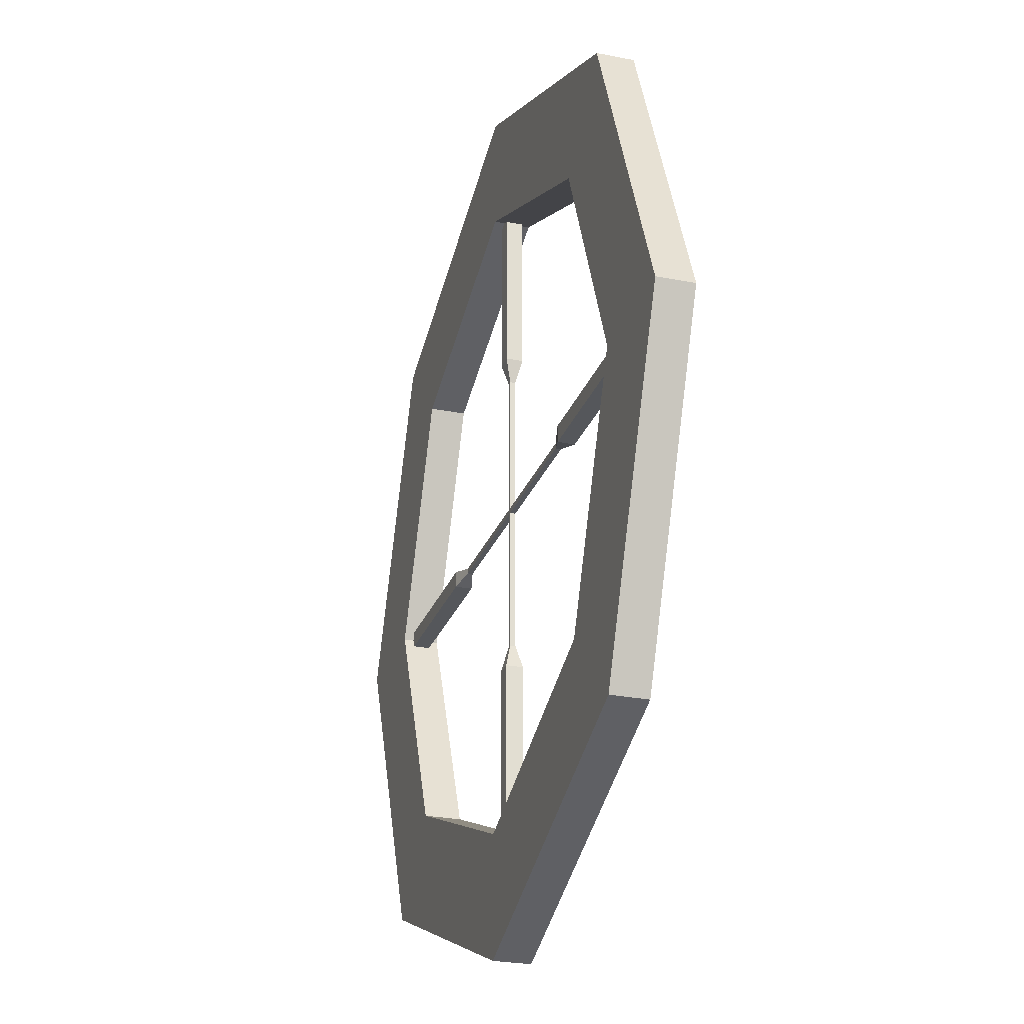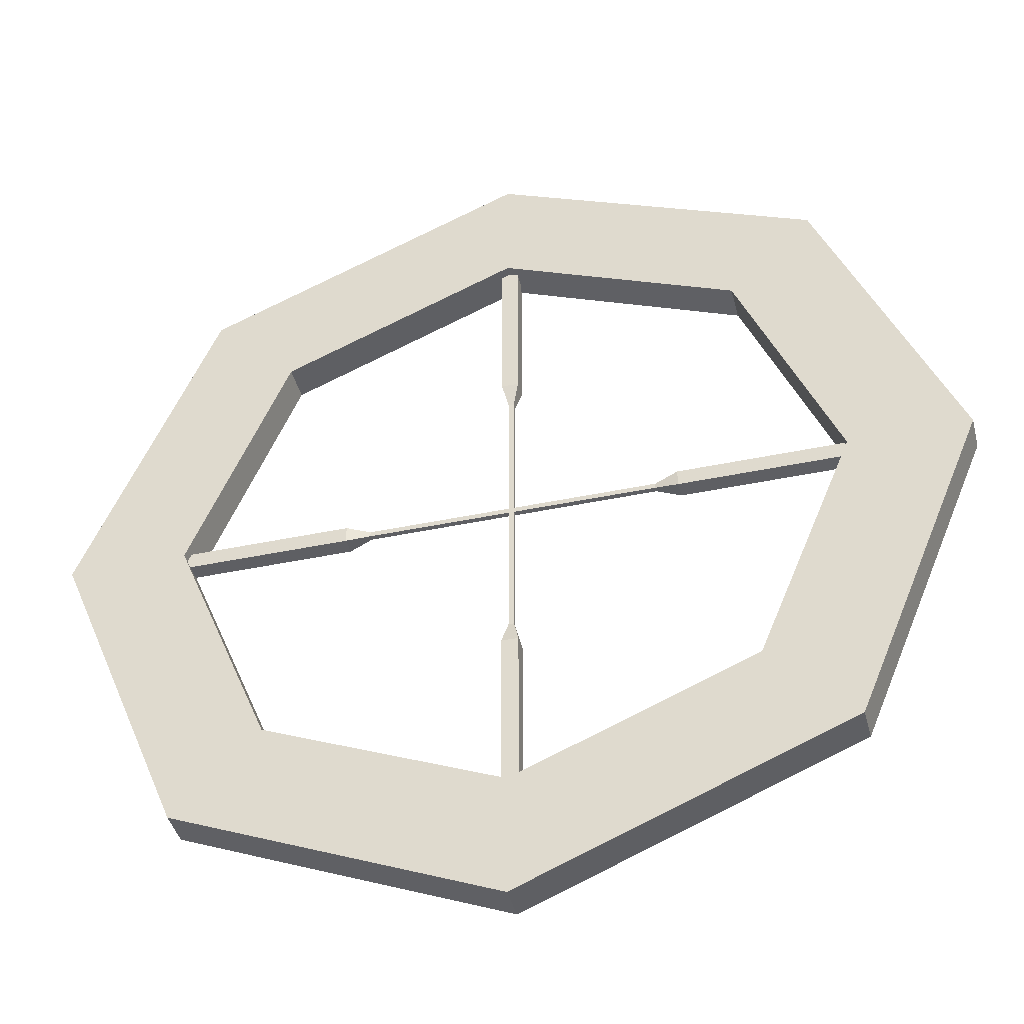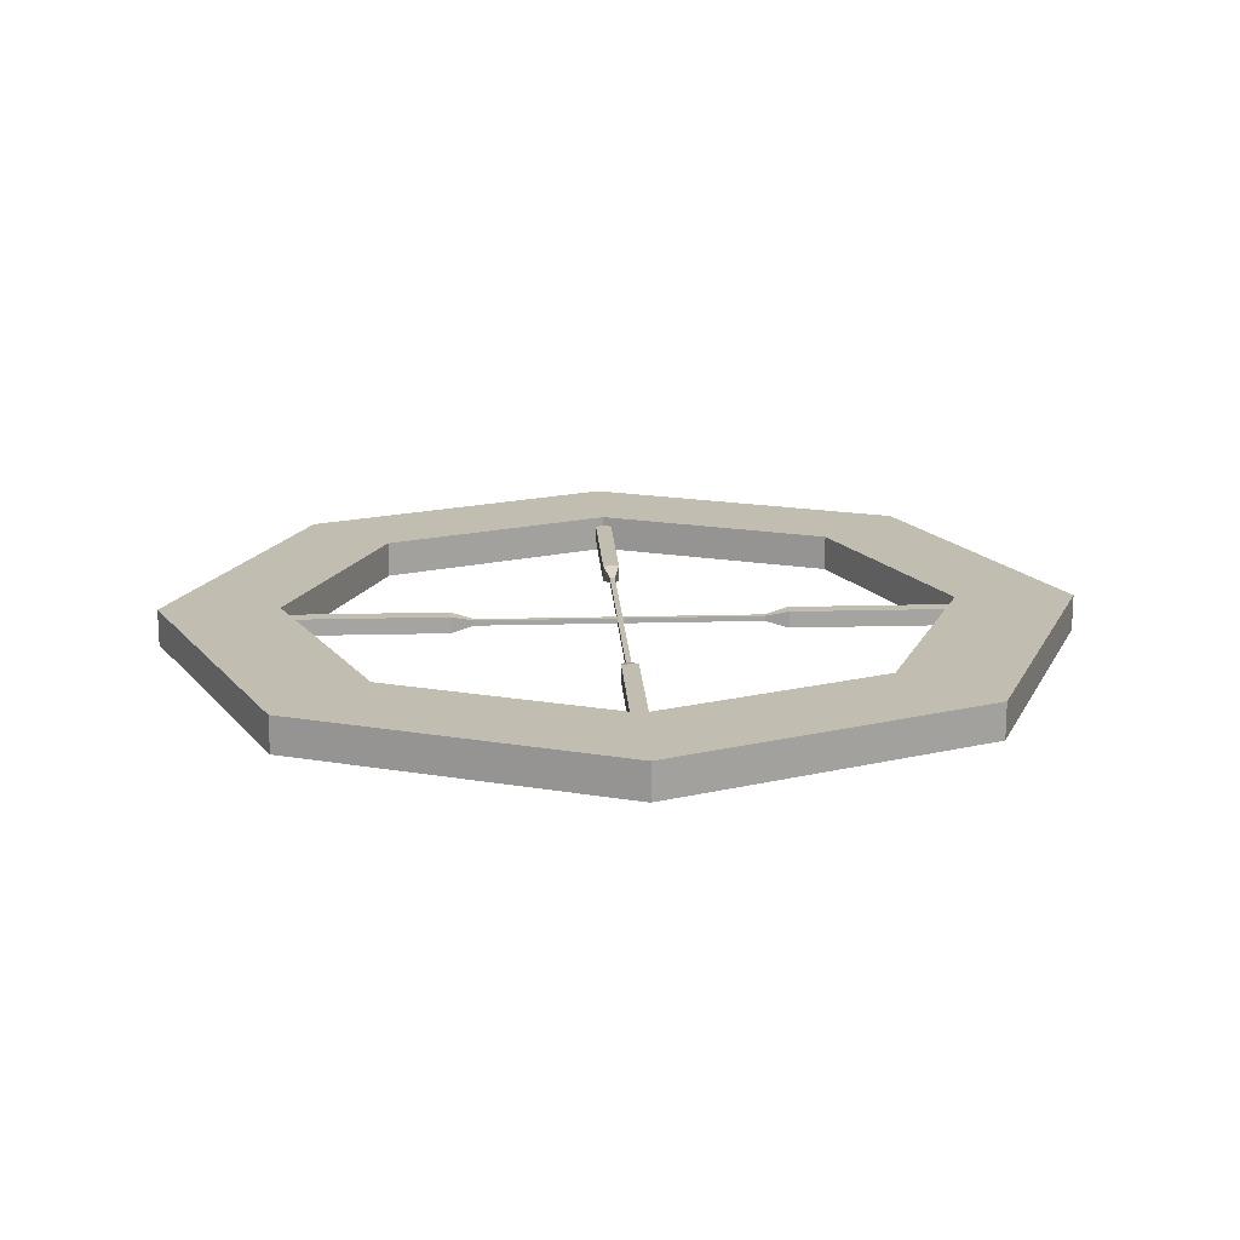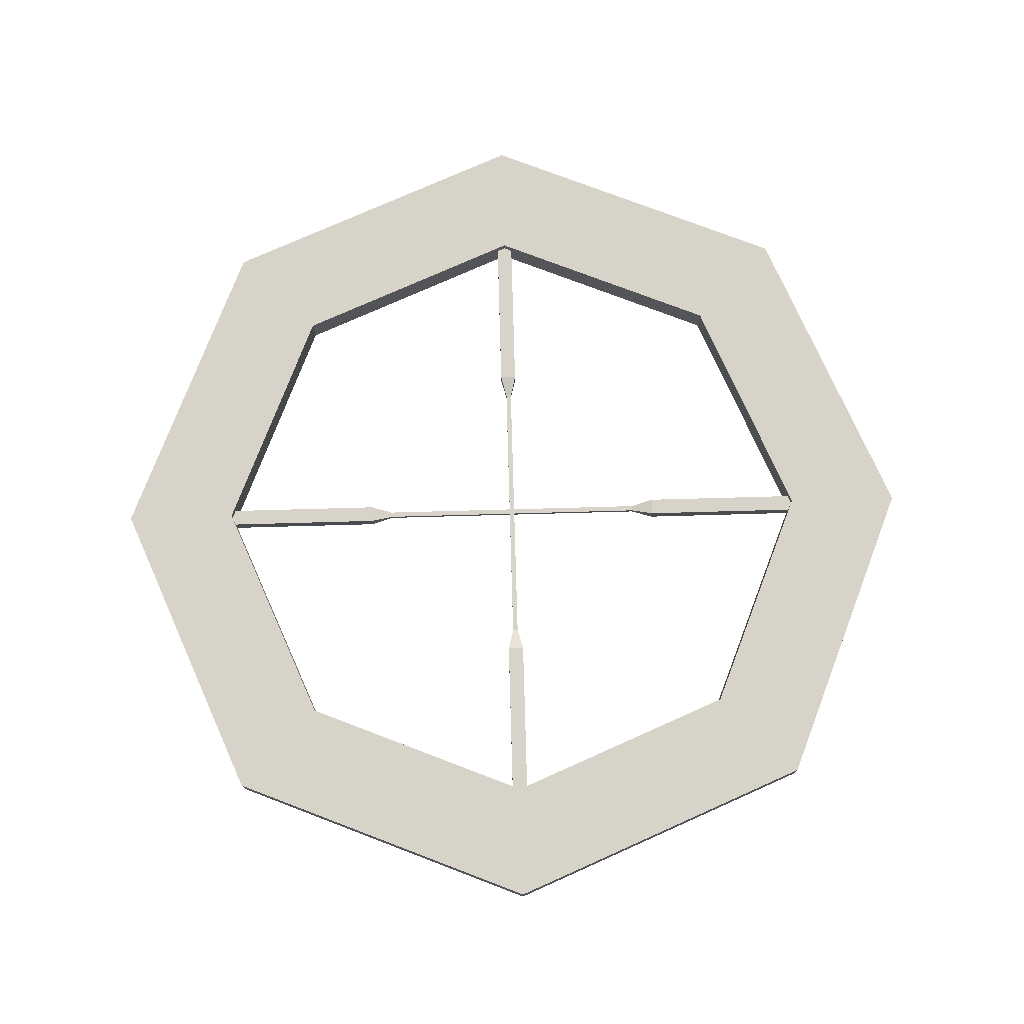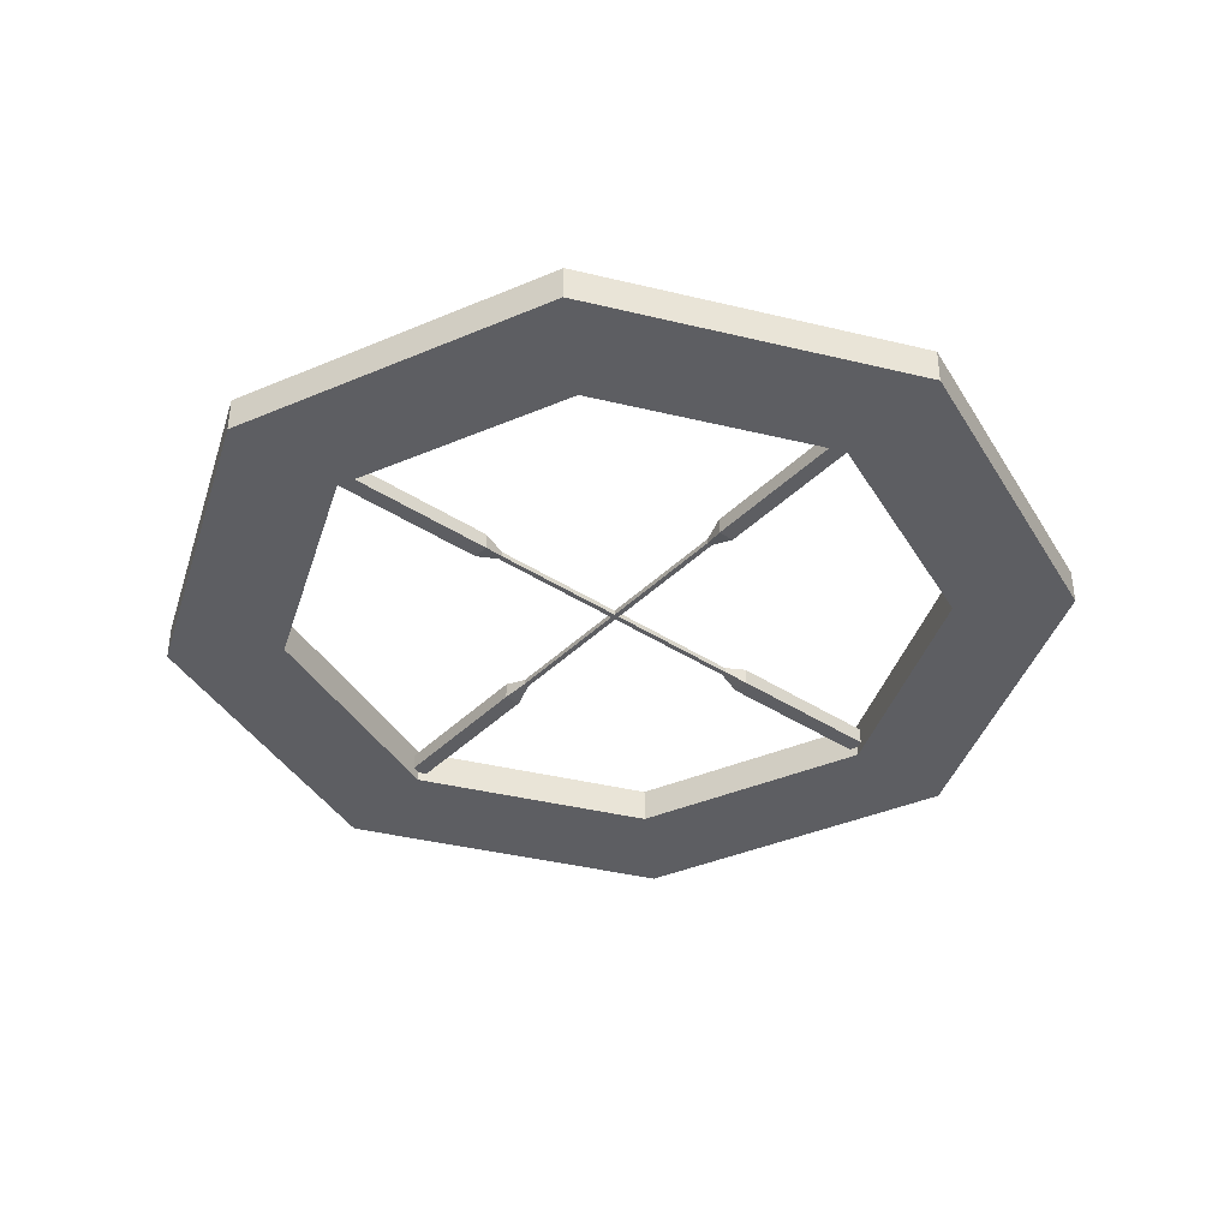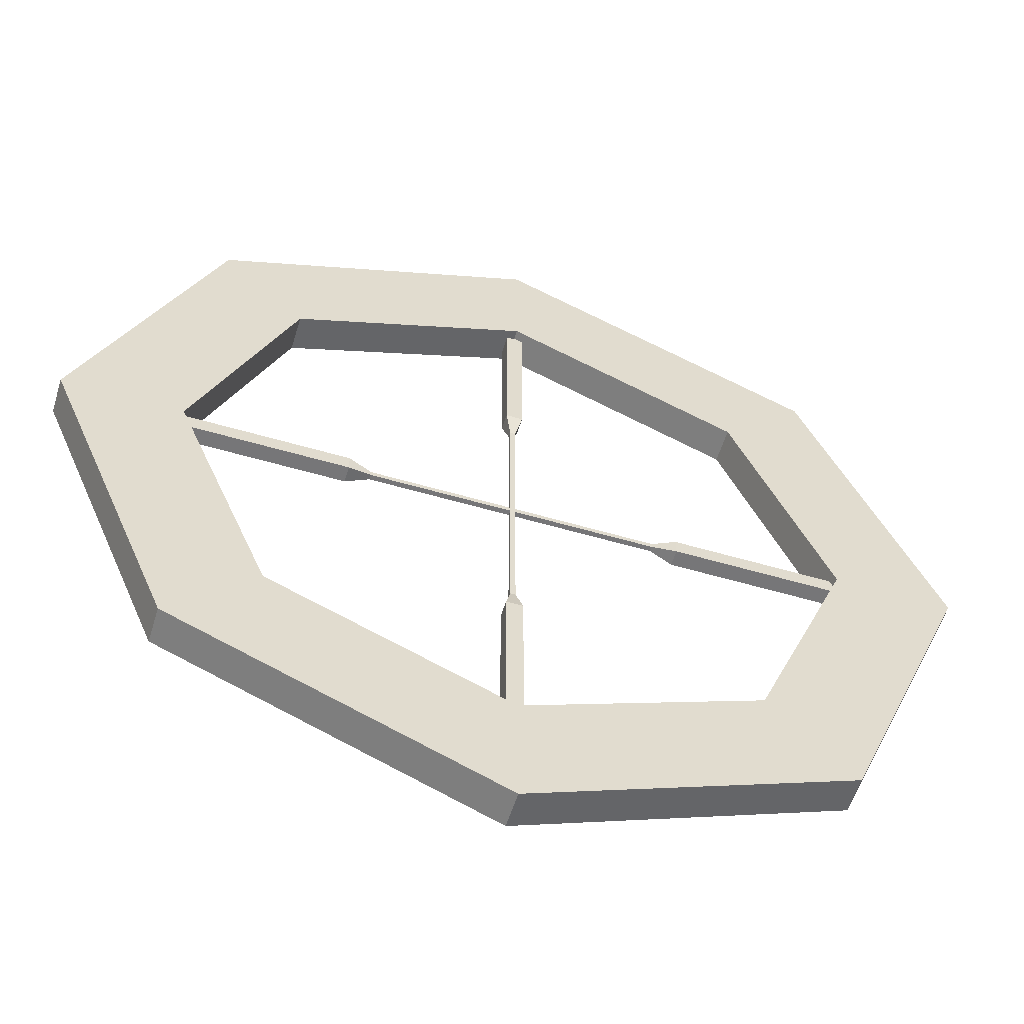
<metadata>
{"format":"obj","ext":"obj","renderer":"f3d","projection":"perspective","resolution":1024,"background":"white","views":[{"elev":-26.4,"azim":72.6,"up":"+Y"},{"elev":-42.0,"azim":-165.7,"up":"+Y"},{"elev":17.0,"azim":176.8,"up":"+Z"},{"elev":75.9,"azim":-1.6,"up":"+Z"},{"elev":-39.2,"azim":-39.4,"up":"+Z"},{"elev":-56.9,"azim":163.0,"up":"+Y"}]}
</metadata>
<code>
g SM_Wep_Crosshair_Sniper_01
v 0.01944 -0.0004812 -0.0004812
v 0.009647 -0.0004812 -0.0004812
v 0.009647 -0.0004812 0.0004812
v 0.01944 -0.0004812 0.0004812
v -0.01944 -0.0004812 -0.0004812
v -0.01944 0.0004812 -0.0004812
v -0.01944 0.0004812 0.0004812
v -0.01944 -0.0004812 0.0004812
v 0.009647 0.0004812 -0.0004812
v 0.01944 0.0004812 -0.0004812
v 0.01944 0.0004812 0.0004812
v 0.009647 0.0004812 0.0004812
v 0.01944 0.0004812 -0.0004812
v 0.01944 -0.0004812 -0.0004812
v 0.01944 -0.0004812 0.0004812
v 0.01944 0.0004812 0.0004812
v 0.01944 -0.0004812 0.0004812
v 0.009647 -0.0004812 0.0004812
v 0.009647 0.0004812 0.0004812
v 0.01944 0.0004812 0.0004812
v 0.01944 0.0004812 -0.0004812
v 0.009647 0.0004812 -0.0004812
v 0.009647 -0.0004812 -0.0004812
v 0.01944 -0.0004812 -0.0004812
v -0.009647 0.0004812 -0.0004812
v -0.01944 0.0004812 -0.0004812
v -0.01944 -0.0004812 -0.0004812
v -0.009647 -0.0004812 -0.0004812
v -0.01944 0.0004812 -0.0004812
v -0.009647 0.0004812 -0.0004812
v -0.009647 0.0004812 0.0004812
v -0.01944 0.0004812 0.0004812
v -0.009647 -0.0004812 0.0004812
v -0.01944 -0.0004812 0.0004812
v -0.01944 0.0004812 0.0004812
v -0.009647 0.0004812 0.0004812
v -0.009647 -0.0004812 -0.0004812
v -0.01944 -0.0004812 -0.0004812
v -0.01944 -0.0004812 0.0004812
v -0.009647 -0.0004812 0.0004812
v 0.009647 0.0004812 -0.0004812
v 0.008304 0.0001516 -0.0001516
v 0.008304 -0.0001516 -0.0001516
v 0.009647 -0.0004812 -0.0004812
v 0.008304 0.0001516 -0.0001516
v 0.009647 0.0004812 -0.0004812
v 0.009647 0.0004812 0.0004812
v 0.008304 0.0001516 0.0001516
v 0.009647 -0.0004812 0.0004812
v 0.008304 -0.0001516 0.0001516
v 0.008304 0.0001516 0.0001516
v 0.009647 0.0004812 0.0004812
v 0.009647 -0.0004812 -0.0004812
v 0.008304 -0.0001516 -0.0001516
v 0.008304 -0.0001516 0.0001516
v 0.009647 -0.0004812 0.0004812
v -0.008304 0.0001516 -0.0001516
v -0.009647 0.0004812 -0.0004812
v -0.009647 -0.0004812 -0.0004812
v -0.008304 -0.0001516 -0.0001516
v -0.009647 0.0004812 -0.0004812
v -0.008304 0.0001516 -0.0001516
v -0.008304 0.0001516 0.0001516
v -0.009647 0.0004812 0.0004812
v -0.008304 -0.0001516 0.0001516
v -0.009647 -0.0004812 0.0004812
v -0.009647 0.0004812 0.0004812
v -0.008304 0.0001516 0.0001516
v -0.008304 -0.0001516 -0.0001516
v -0.009647 -0.0004812 -0.0004812
v -0.009647 -0.0004812 0.0004812
v -0.008304 -0.0001516 0.0001516
v 0.008304 0.0001516 -0.0001516
v -0.008304 0.0001516 -0.0001516
v -0.008304 -0.0001516 -0.0001516
v 0.008304 -0.0001516 -0.0001516
v -0.008304 0.0001516 -0.0001516
v 0.008304 0.0001516 -0.0001516
v 0.008304 0.0001516 0.0001516
v -0.008304 0.0001516 0.0001516
v 0.008304 -0.0001516 0.0001516
v -0.008304 -0.0001516 0.0001516
v -0.008304 0.0001516 0.0001516
v 0.008304 0.0001516 0.0001516
v 0.008304 -0.0001516 -0.0001516
v -0.008304 -0.0001516 -0.0001516
v -0.008304 -0.0001516 0.0001516
v 0.008304 -0.0001516 0.0001516
v -0.0004812 -0.01944 -0.0004812
v -0.0004812 -0.009647 -0.0004812
v -0.0004812 -0.009647 0.0004812
v -0.0004812 -0.01944 0.0004812
v -0.0004812 0.01944 -0.0004812
v 0.0004812 0.01944 -0.0004812
v 0.0004812 0.01944 0.0004812
v -0.0004812 0.01944 0.0004812
v 0.0004812 -0.009647 -0.0004812
v 0.0004812 -0.01944 -0.0004812
v 0.0004812 -0.01944 0.0004812
v 0.0004812 -0.009647 0.0004812
v 0.0004812 -0.01944 -0.0004812
v -0.0004812 -0.01944 -0.0004812
v -0.0004812 -0.01944 0.0004812
v 0.0004812 -0.01944 0.0004812
v -0.0004812 -0.01944 0.0004812
v -0.0004812 -0.009647 0.0004812
v 0.0004812 -0.009647 0.0004812
v 0.0004812 -0.01944 0.0004812
v 0.0004812 -0.01944 -0.0004812
v 0.0004812 -0.009647 -0.0004812
v -0.0004812 -0.009647 -0.0004812
v -0.0004812 -0.01944 -0.0004812
v 0.0004812 0.009647 -0.0004812
v 0.0004812 0.01944 -0.0004812
v -0.0004812 0.01944 -0.0004812
v -0.0004812 0.009647 -0.0004812
v 0.0004812 0.01944 -0.0004812
v 0.0004812 0.009647 -0.0004812
v 0.0004812 0.009647 0.0004812
v 0.0004812 0.01944 0.0004812
v -0.0004812 0.009647 0.0004812
v -0.0004812 0.01944 0.0004812
v 0.0004812 0.01944 0.0004812
v 0.0004812 0.009647 0.0004812
v -0.0004812 0.009647 -0.0004812
v -0.0004812 0.01944 -0.0004812
v -0.0004812 0.01944 0.0004812
v -0.0004812 0.009647 0.0004812
v 0.0004812 -0.009647 -0.0004812
v 0.0001516 -0.008304 -0.0001516
v -0.0001516 -0.008304 -0.0001516
v -0.0004812 -0.009647 -0.0004812
v 0.0001516 -0.008304 -0.0001516
v 0.0004812 -0.009647 -0.0004812
v 0.0004812 -0.009647 0.0004812
v 0.0001516 -0.008304 0.0001516
v -0.0004812 -0.009647 0.0004812
v -0.0001516 -0.008304 0.0001516
v 0.0001516 -0.008304 0.0001516
v 0.0004812 -0.009647 0.0004812
v -0.0004812 -0.009647 -0.0004812
v -0.0001516 -0.008304 -0.0001516
v -0.0001516 -0.008304 0.0001516
v -0.0004812 -0.009647 0.0004812
v 0.0001516 0.008304 -0.0001516
v 0.0004812 0.009647 -0.0004812
v -0.0004812 0.009647 -0.0004812
v -0.0001516 0.008304 -0.0001516
v 0.0004812 0.009647 -0.0004812
v 0.0001516 0.008304 -0.0001516
v 0.0001516 0.008304 0.0001516
v 0.0004812 0.009647 0.0004812
v -0.0001516 0.008304 0.0001516
v -0.0004812 0.009647 0.0004812
v 0.0004812 0.009647 0.0004812
v 0.0001516 0.008304 0.0001516
v -0.0001516 0.008304 -0.0001516
v -0.0004812 0.009647 -0.0004812
v -0.0004812 0.009647 0.0004812
v -0.0001516 0.008304 0.0001516
v 0.0001516 -0.008304 -0.0001516
v 0.0001516 0.008304 -0.0001516
v -0.0001516 0.008304 -0.0001516
v -0.0001516 -0.008304 -0.0001516
v 0.0001516 0.008304 -0.0001516
v 0.0001516 -0.008304 -0.0001516
v 0.0001516 -0.008304 0.0001516
v 0.0001516 0.008304 0.0001516
v -0.0001516 -0.008304 0.0001516
v -0.0001516 0.008304 0.0001516
v 0.0001516 0.008304 0.0001516
v 0.0001516 -0.008304 0.0001516
v -0.0001516 -0.008304 -0.0001516
v -0.0001516 0.008304 -0.0001516
v -0.0001516 0.008304 0.0001516
v -0.0001516 -0.008304 0.0001516
v 0.01848 0.01848 0.001045
v 0.01848 0.01848 -0.001045
v 0.02614 3.926e-17 -0.001045
v 0.02614 3.974e-17 0.001045
v 0.02614 3.974e-17 0.001045
v 0.02614 3.926e-17 -0.001045
v 0.01848 -0.01848 -0.001045
v 0.01848 -0.01848 0.001045
v 0.01848 -0.01848 0.001045
v 0.01848 -0.01848 -0.001045
v 2.235e-08 -0.02614 -0.001045
v 1.58e-08 -0.02614 0.001045
v 1.58e-08 -0.02614 0.001045
v 2.235e-08 -0.02614 -0.001045
v -0.01848 -0.01848 -0.001045
v -0.01848 -0.01848 0.001045
v -0.01848 -0.01848 0.001045
v -0.01848 -0.01848 -0.001045
v -0.02614 3.926e-17 -0.001045
v -0.02614 3.974e-17 0.001045
v -0.02614 3.974e-17 0.001045
v -0.02614 3.926e-17 -0.001045
v -0.01848 0.01848 -0.001045
v -0.01848 0.01848 0.001045
v -0.01848 0.01848 0.001045
v -0.01848 0.01848 -0.001045
v 2.235e-08 0.02614 -0.001045
v 1.58e-08 0.02614 0.001045
v 1.58e-08 0.02614 0.001045
v 2.235e-08 0.02614 -0.001045
v 0.01848 0.01848 -0.001045
v 0.01848 0.01848 0.001045
v 0.0136 0.0136 0.001045
v 0.01924 2.412e-19 0.001045
v 0.01924 -2.412e-19 -0.001045
v 0.0136 0.0136 -0.001045
v 0.01924 2.412e-19 0.001045
v 0.0136 -0.0136 0.001045
v 0.0136 -0.0136 -0.001045
v 0.01924 -2.412e-19 -0.001045
v 0.0136 -0.0136 0.001045
v 1.58e-08 -0.01924 0.001045
v 2.235e-08 -0.01924 -0.001045
v 0.0136 -0.0136 -0.001045
v 1.58e-08 -0.01924 0.001045
v -0.0136 -0.0136 0.001045
v -0.0136 -0.0136 -0.001045
v 2.235e-08 -0.01924 -0.001045
v -0.0136 -0.0136 0.001045
v -0.01924 2.412e-19 0.001045
v -0.01924 -2.412e-19 -0.001045
v -0.0136 -0.0136 -0.001045
v -0.01924 2.412e-19 0.001045
v -0.0136 0.0136 0.001045
v -0.0136 0.0136 -0.001045
v -0.01924 -2.412e-19 -0.001045
v -0.0136 0.0136 0.001045
v 1.58e-08 0.01924 0.001045
v 2.235e-08 0.01924 -0.001045
v -0.0136 0.0136 -0.001045
v 1.58e-08 0.01924 0.001045
v 0.0136 0.0136 0.001045
v 0.0136 0.0136 -0.001045
v 2.235e-08 0.01924 -0.001045
v 0.0136 0.0136 0.001045
v 0.01848 0.01848 0.001045
v 0.02614 3.974e-17 0.001045
v 0.01924 2.412e-19 0.001045
v 1.58e-08 0.01924 0.001045
v 0.01848 -0.01848 0.001045
v 1.58e-08 0.02614 0.001045
v 0.0136 -0.0136 0.001045
v -0.0136 0.0136 0.001045
v 1.58e-08 -0.02614 0.001045
v -0.01848 0.01848 0.001045
v 1.58e-08 -0.01924 0.001045
v -0.01924 2.412e-19 0.001045
v -0.01848 -0.01848 0.001045
v -0.02614 3.974e-17 0.001045
v -0.0136 -0.0136 0.001045
v 0.01924 -2.412e-19 -0.001045
v 0.02614 3.926e-17 -0.001045
v 0.01848 0.01848 -0.001045
v 0.0136 0.0136 -0.001045
v 0.0136 -0.0136 -0.001045
v 2.235e-08 0.02614 -0.001045
v 0.01848 -0.01848 -0.001045
v 2.235e-08 0.01924 -0.001045
v 2.235e-08 -0.01924 -0.001045
v -0.01848 0.01848 -0.001045
v 2.235e-08 -0.02614 -0.001045
v -0.0136 0.0136 -0.001045
v -0.0136 -0.0136 -0.001045
v -0.02614 3.926e-17 -0.001045
v -0.01848 -0.01848 -0.001045
v -0.01924 -2.412e-19 -0.001045
g SM_Wep_Crosshair_Sniper_01_0
f 3 2 1
f 4 3 1
f 7 6 5
f 8 7 5
f 11 10 9
f 12 11 9
f 15 14 13
f 16 15 13
f 19 18 17
f 20 19 17
f 23 22 21
f 24 23 21
f 27 26 25
f 28 27 25
f 31 30 29
f 32 31 29
f 35 34 33
f 36 35 33
f 39 38 37
f 40 39 37
f 43 42 41
f 44 43 41
f 47 46 45
f 48 47 45
f 51 50 49
f 52 51 49
f 55 54 53
f 56 55 53
f 59 58 57
f 60 59 57
f 63 62 61
f 64 63 61
f 67 66 65
f 68 67 65
f 71 70 69
f 72 71 69
f 75 74 73
f 76 75 73
f 79 78 77
f 80 79 77
f 83 82 81
f 84 83 81
f 87 86 85
f 88 87 85
f 91 90 89
f 92 91 89
f 95 94 93
f 96 95 93
f 99 98 97
f 100 99 97
f 103 102 101
f 104 103 101
f 107 106 105
f 108 107 105
f 111 110 109
f 112 111 109
f 115 114 113
f 116 115 113
f 119 118 117
f 120 119 117
f 123 122 121
f 124 123 121
f 127 126 125
f 128 127 125
f 131 130 129
f 132 131 129
f 135 134 133
f 136 135 133
f 139 138 137
f 140 139 137
f 143 142 141
f 144 143 141
f 147 146 145
f 148 147 145
f 151 150 149
f 152 151 149
f 155 154 153
f 156 155 153
f 159 158 157
f 160 159 157
f 163 162 161
f 164 163 161
f 167 166 165
f 168 167 165
f 171 170 169
f 172 171 169
f 175 174 173
f 176 175 173
f 179 178 177
f 180 179 177
f 183 182 181
f 184 183 181
f 187 186 185
f 188 187 185
f 191 190 189
f 192 191 189
f 195 194 193
f 196 195 193
f 199 198 197
f 200 199 197
f 203 202 201
f 204 203 201
f 207 206 205
f 208 207 205
f 211 210 209
f 212 211 209
f 215 214 213
f 216 215 213
f 219 218 217
f 220 219 217
f 223 222 221
f 224 223 221
f 227 226 225
f 228 227 225
f 231 230 229
f 232 231 229
f 235 234 233
f 236 235 233
f 239 238 237
f 240 239 237
f 243 242 241
f 244 243 241
f 241 242 245
f 246 243 244
f 242 247 245
f 248 246 244
f 245 247 249
f 250 246 248
f 247 251 249
f 252 250 248
f 249 251 253
f 254 250 252
f 251 255 253
f 256 254 252
f 253 255 256
f 255 254 256
f 259 258 257
f 260 259 257
f 257 258 261
f 262 259 260
f 258 263 261
f 264 262 260
f 261 263 265
f 266 262 264
f 263 267 265
f 268 266 264
f 265 267 269
f 270 266 268
f 267 271 269
f 272 270 268
f 269 271 272
f 271 270 272

</code>
